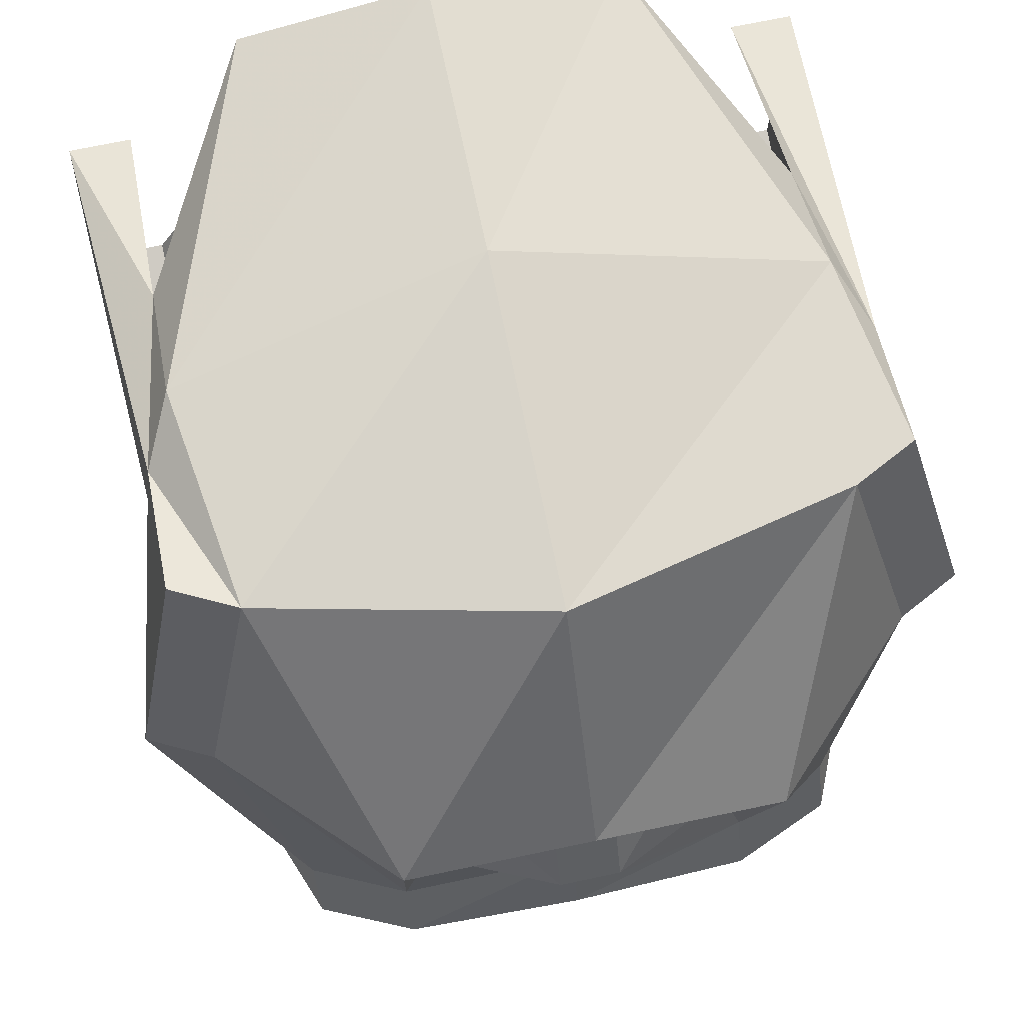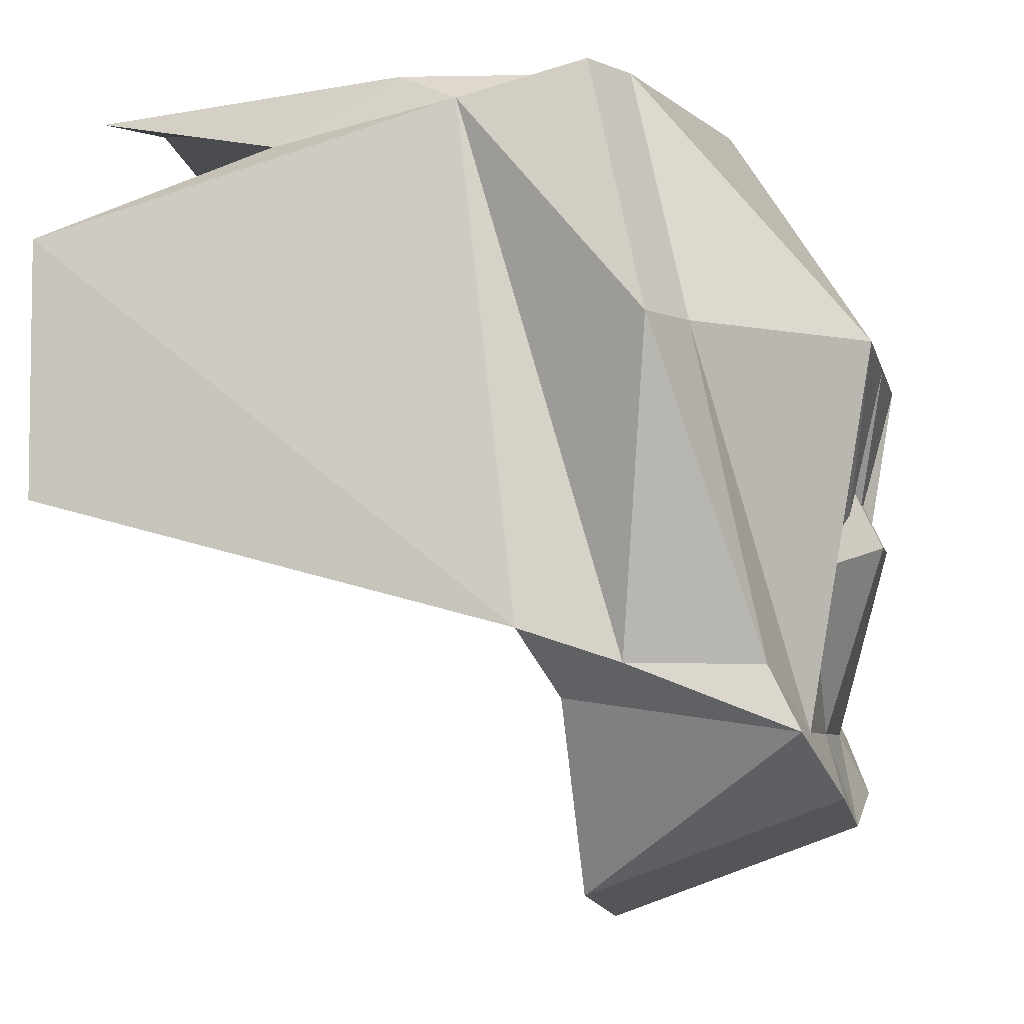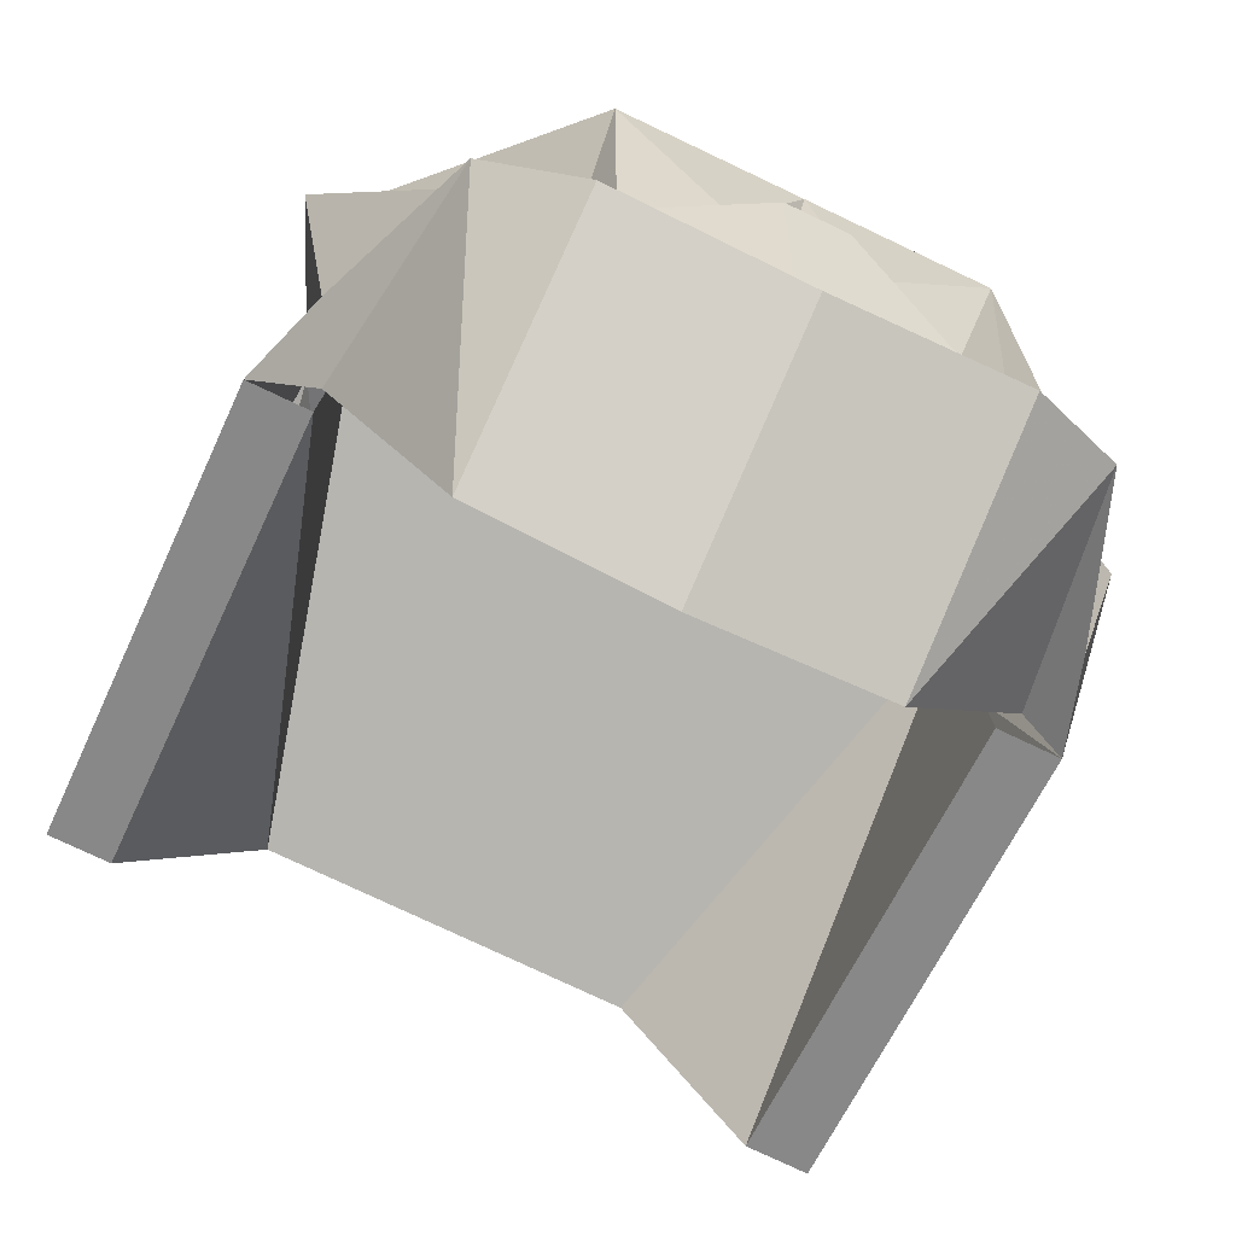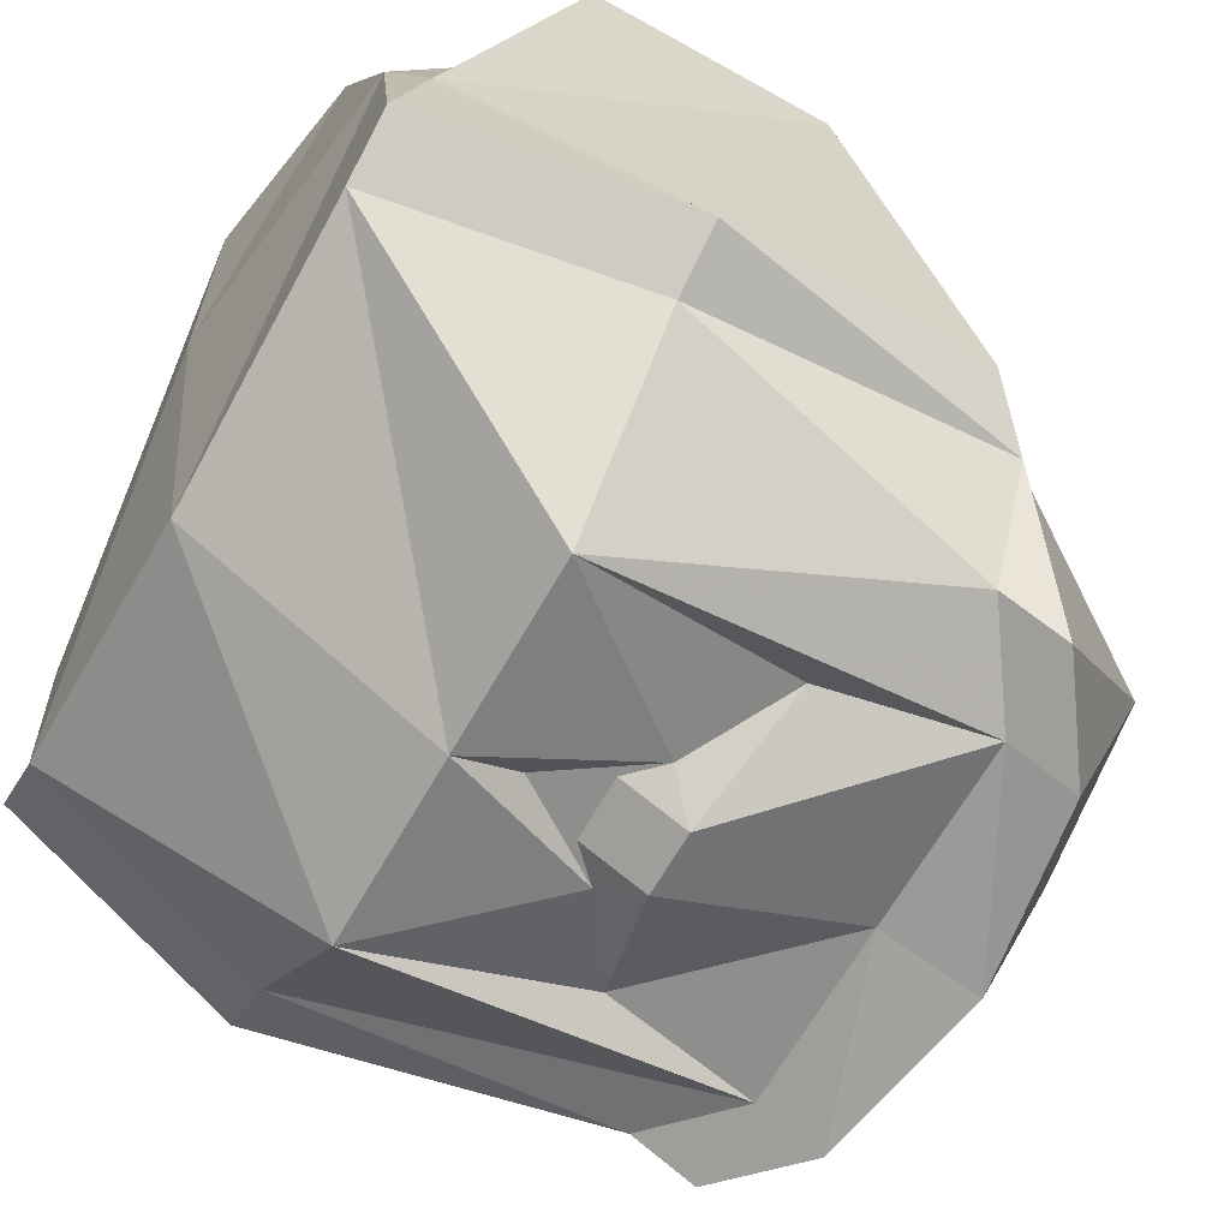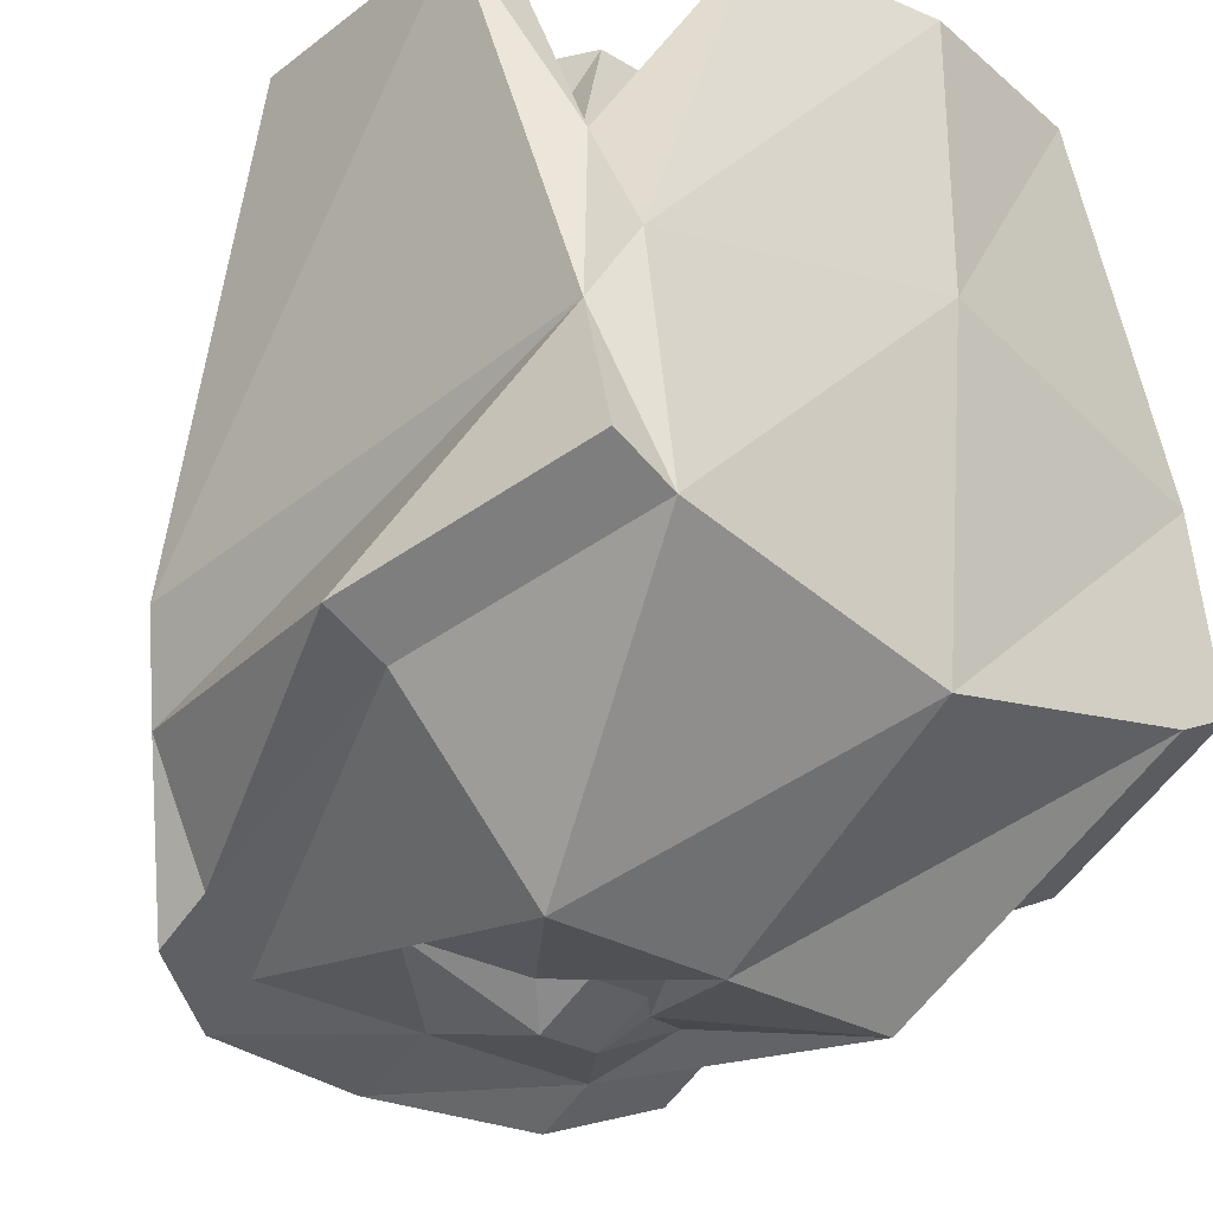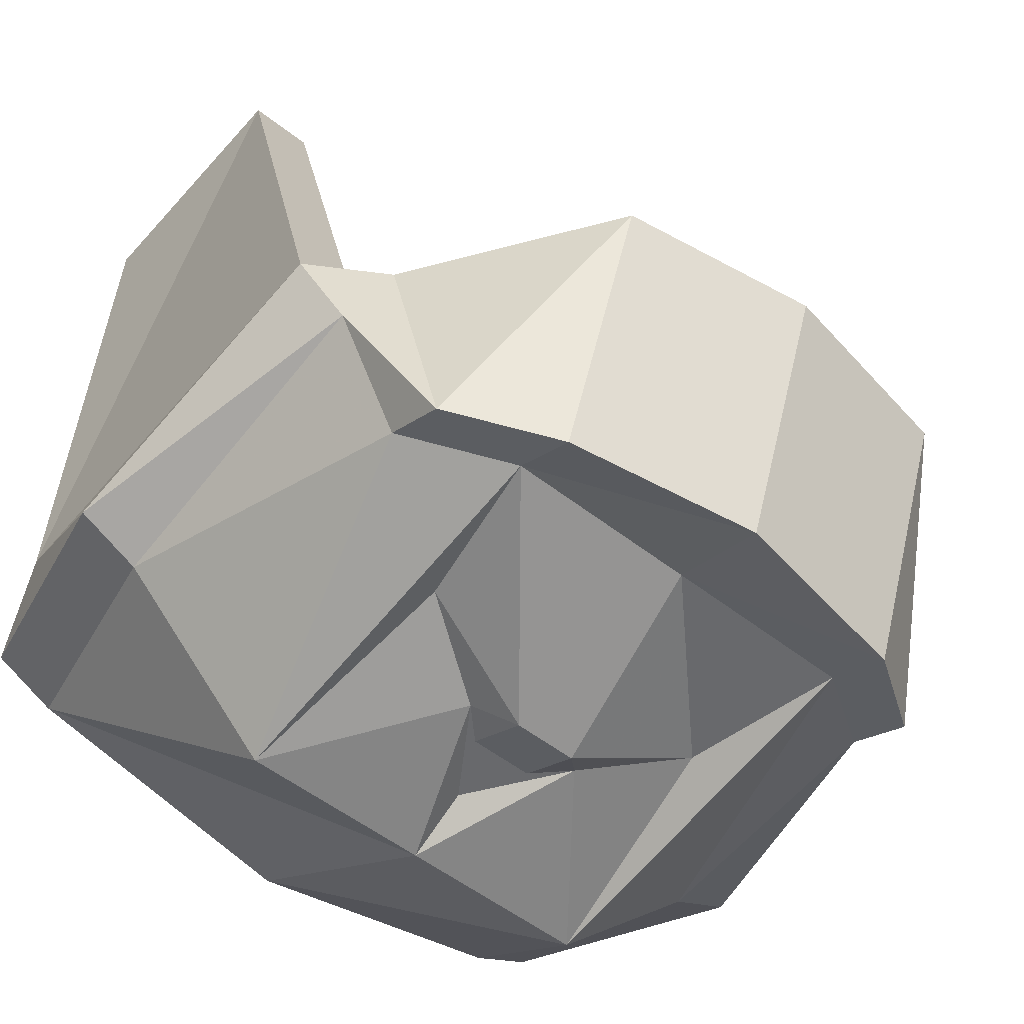
<metadata>
{"format":"obj","ext":"obj","renderer":"f3d","projection":"perspective","resolution":1024,"background":"white","views":[{"elev":70.8,"azim":-11.9,"up":"+Z"},{"elev":-5.3,"azim":-78.6,"up":"+Z"},{"elev":-77.4,"azim":-25.3,"up":"+Z"},{"elev":-64.8,"azim":60.6,"up":"+Y"},{"elev":-28.8,"azim":-41.8,"up":"+Y"},{"elev":-52.7,"azim":139.9,"up":"+Y"}]}
</metadata>
<code>
v -0.01562 -0.1875 -0.01562
v -0.03906 -0.1797 -0.03125
v -0.007812 -0.1953 -0.02344
v -0.007812 -0.1875 -0.007812
v 0 -0.1875 -0.007812
v 0 -0.1875 0.007812
v 0 -0.1953 0.02344
v -0.04688 -0.1953 0.02344
v -0.04688 -0.1797 -0.07031
v 0 -0.1797 -0.07031
v 0.007812 -0.1953 -0.02344
v 0.01562 -0.1875 -0.01562
v 0.03906 -0.1797 -0.03125
v 0.04688 -0.1953 0.02344
v 0.007812 -0.1875 -0.007812
v 0.07031 -0.1406 0.08594
v 0 -0.1562 0.08594
v -0.07031 -0.1406 0.08594
v -0.08594 -0.1562 0.02344
v -0.07031 -0.1719 -0.05469
v -0.07031 -0.1797 -0.07031
v -0.04688 -0.1875 -0.08594
v 0 -0.1875 -0.09375
v 0.04688 -0.1797 -0.07031
v 0.07031 -0.1719 -0.05469
v 0.08594 -0.1562 0.02344
v 0.1016 -0.1484 0.02344
v 0.08594 -0.1328 0.08594
v 0.07812 -0.08594 0.08594
v 0 -0.07031 0.09375
v -0.07812 -0.08594 0.08594
v -0.08594 -0.1016 0.07812
v -0.08594 -0.1328 0.08594
v -0.1016 -0.1484 0.02344
v -0.08594 -0.1406 -0.05469
v -0.07812 -0.125 -0.0625
v -0.04688 -0.125 -0.1094
v 0 -0.125 -0.1172
v 0.04688 -0.1875 -0.08594
v 0.07031 -0.1797 -0.07031
v 0.08594 -0.1406 -0.05469
v 0.09375 -0.1172 -0.04688
v 0.08594 -0.1016 0.07812
v 0.07812 -0.05469 0.07031
v 0.04688 0 0.08594
v 0 0 0.09375
v -0.04688 0 0.08594
v -0.07812 -0.05469 0.07031
v -0.09375 0 0.04688
v -0.09375 -0.1172 -0.04688
v 0.09375 0 -0.01562
v 0.09375 0 0.04688
v 0.07812 0 0.04688
v 0.07812 -0.1172 -0.04688
v 0.07812 0 -0.01562
v 0.04688 -0.125 -0.1094
v 0.07812 -0.125 -0.0625
v -0.09375 0 -0.01562
v -0.07812 0 -0.01562
v -0.07812 -0.1172 -0.04688
v -0.04688 0 0.03906
v -0.07812 -0.1172 0.04688
v 0.04688 0 0.03906
v 0.07812 -0.1172 0.04688
v -0.07812 0 0.04688
f 1 2 3
f 1 3 4
f 1 4 5
f 1 5 6
f 12 11 13
f 12 6 15
f 12 15 11
f 5 15 6
f 1 6 7
f 1 7 8
f 1 8 2
f 2 8 9
f 2 9 10
f 2 10 3
f 3 10 11
f 3 11 5
f 3 5 4
f 12 13 14
f 12 14 7
f 12 7 6
f 11 15 5
f 7 14 16
f 7 16 17
f 7 17 8
f 8 17 18
f 8 18 19
f 8 19 9
f 9 19 20
f 9 20 21
f 9 21 22
f 9 22 10
f 10 22 23
f 10 23 24
f 10 24 11
f 11 24 13
f 13 24 14
f 14 24 25
f 14 25 26
f 14 26 16
f 16 29 17
f 17 29 30
f 17 30 18
f 18 30 31
f 23 39 24
f 24 39 25
f 25 39 40
f 27 41 42
f 27 42 43
f 27 43 28
f 29 44 45
f 29 45 30
f 30 45 46
f 30 46 31
f 31 46 47
f 31 47 48
f 32 49 50
f 32 50 35
f 32 35 34
f 32 34 33
f 43 42 51
f 43 51 52
f 50 49 58
f 62 61 63
f 62 63 64
f 16 26 27
f 16 27 28
f 16 28 29
f 18 31 32
f 18 32 33
f 18 33 19
f 19 33 34
f 19 34 20
f 20 34 35
f 20 35 21
f 25 40 41
f 25 41 26
f 26 41 27
f 28 43 29
f 29 43 44
f 31 48 32
f 32 48 49
f 43 52 53
f 43 53 44
f 48 65 49
f 21 35 36
f 21 36 37
f 21 37 22
f 22 37 23
f 23 37 38
f 23 38 39
f 54 55 51
f 54 51 42
f 39 38 56
f 39 56 40
f 40 56 57
f 40 57 42
f 40 42 41
f 50 58 59
f 50 59 60
f 36 35 50
f 60 59 61
f 60 61 62
f 64 63 55
f 64 55 54

</code>
